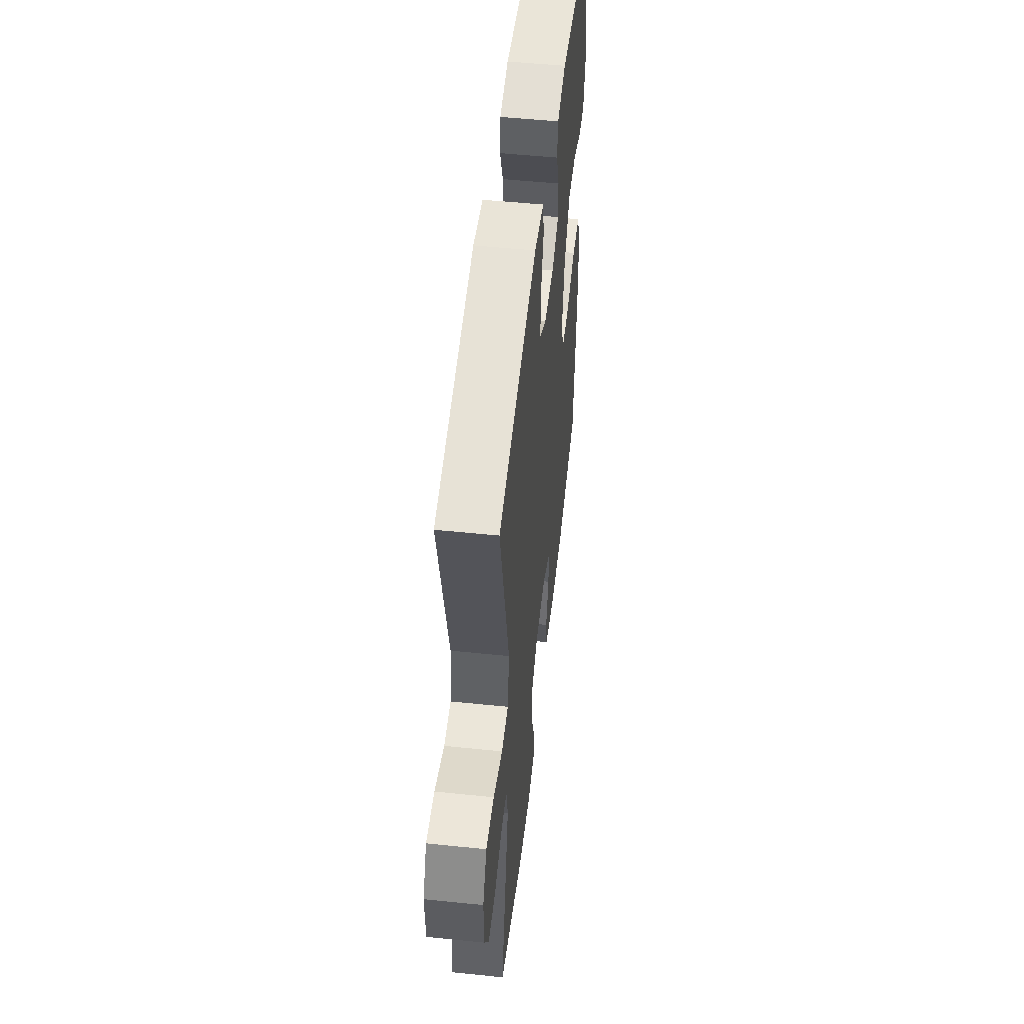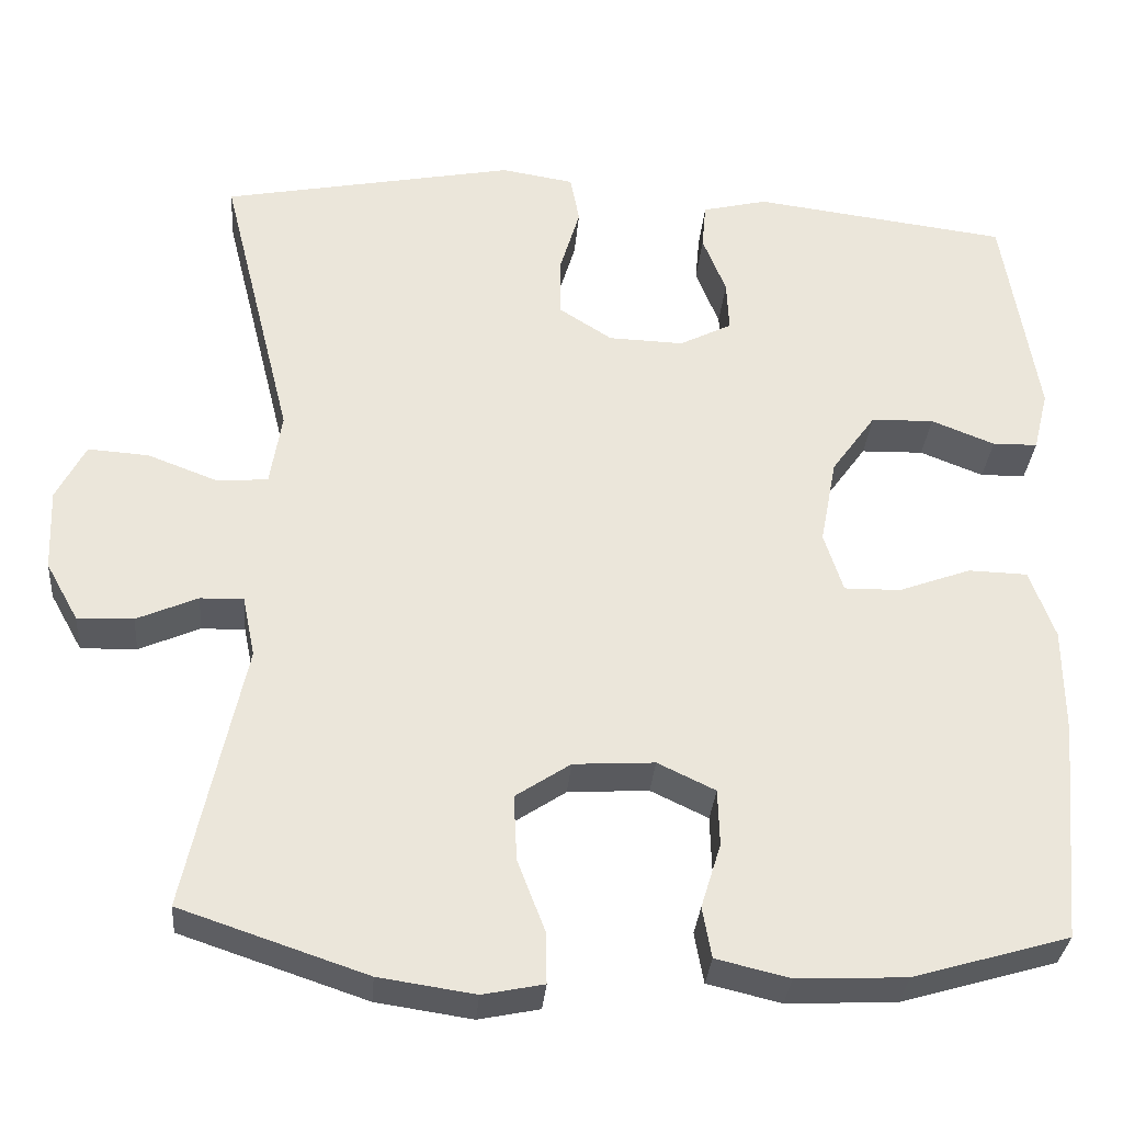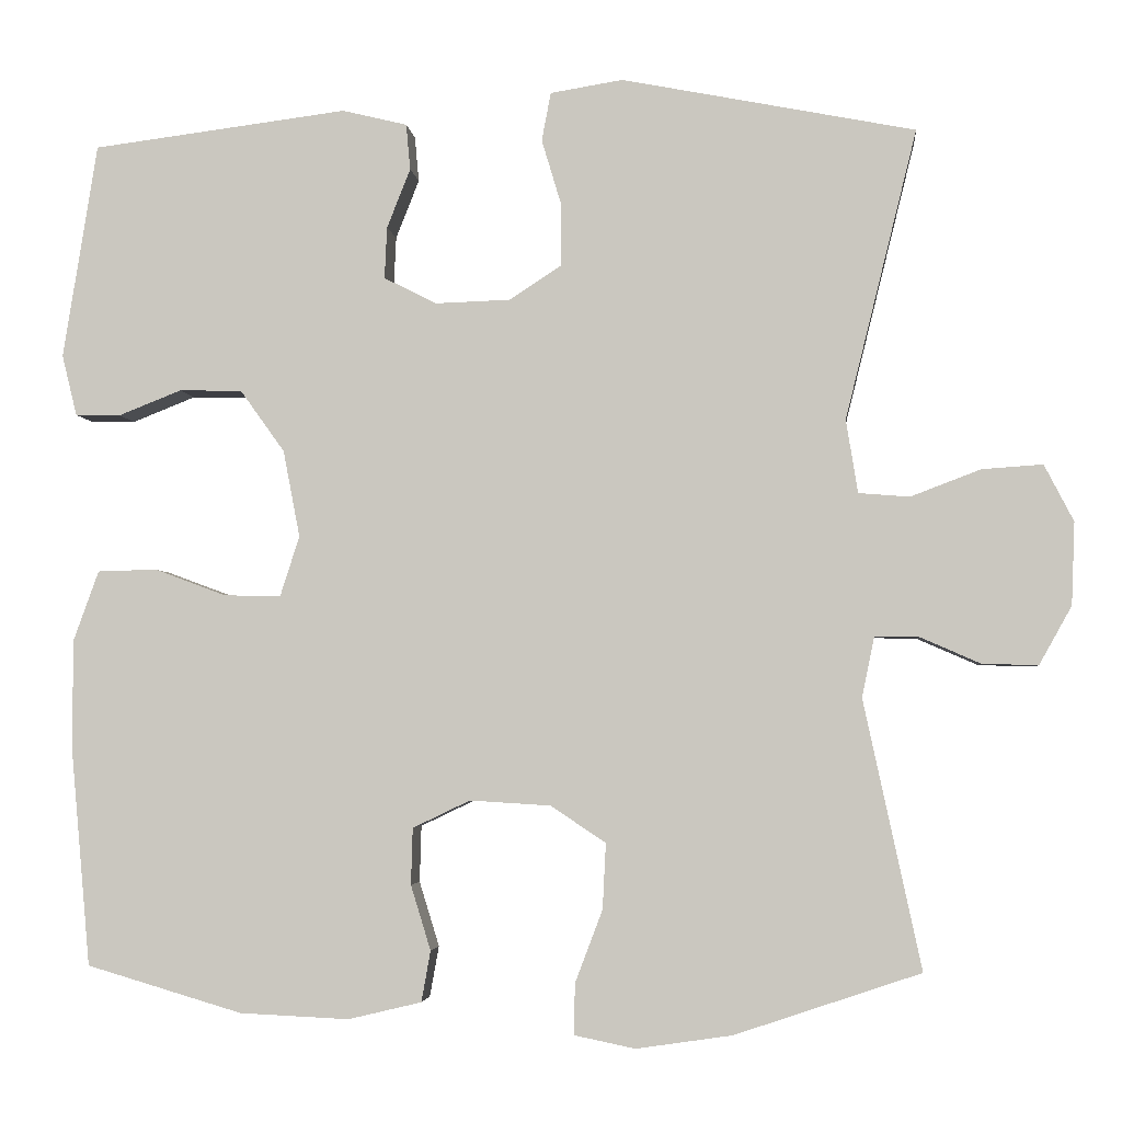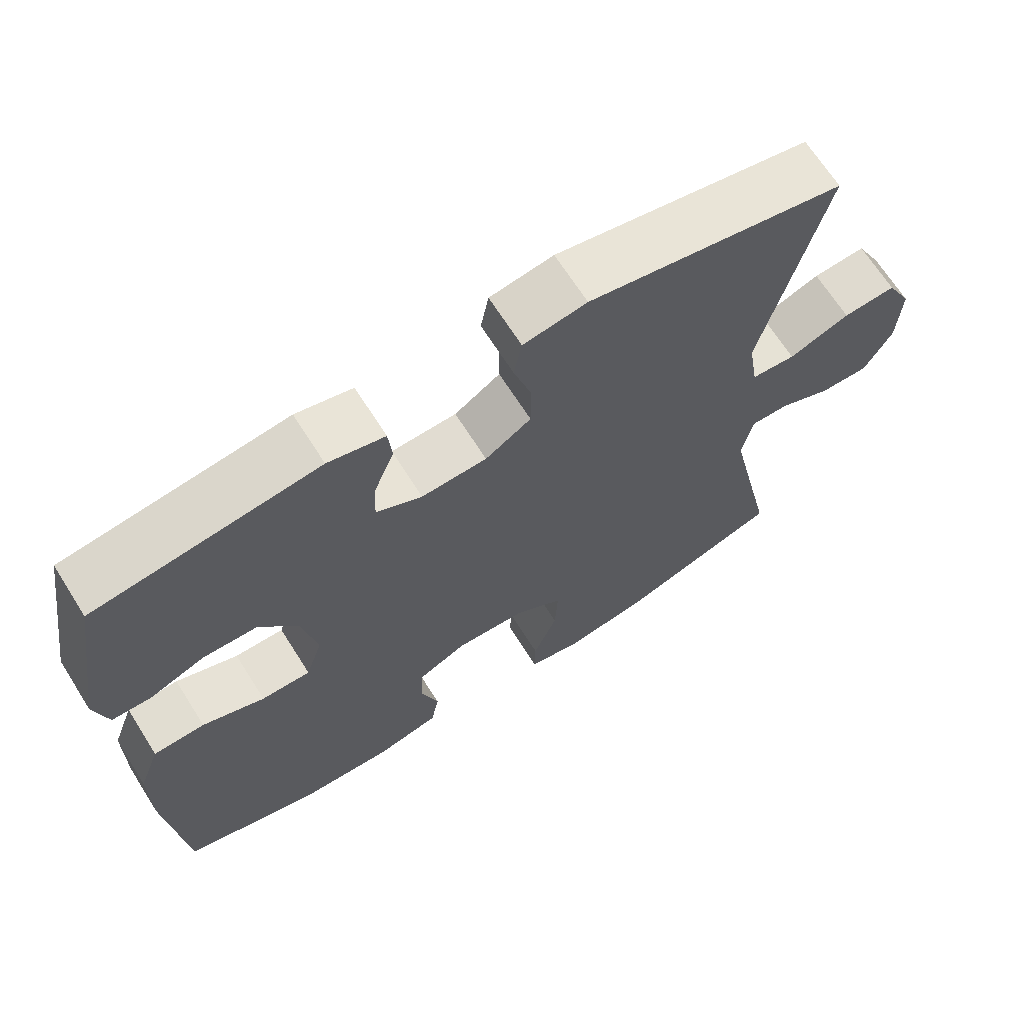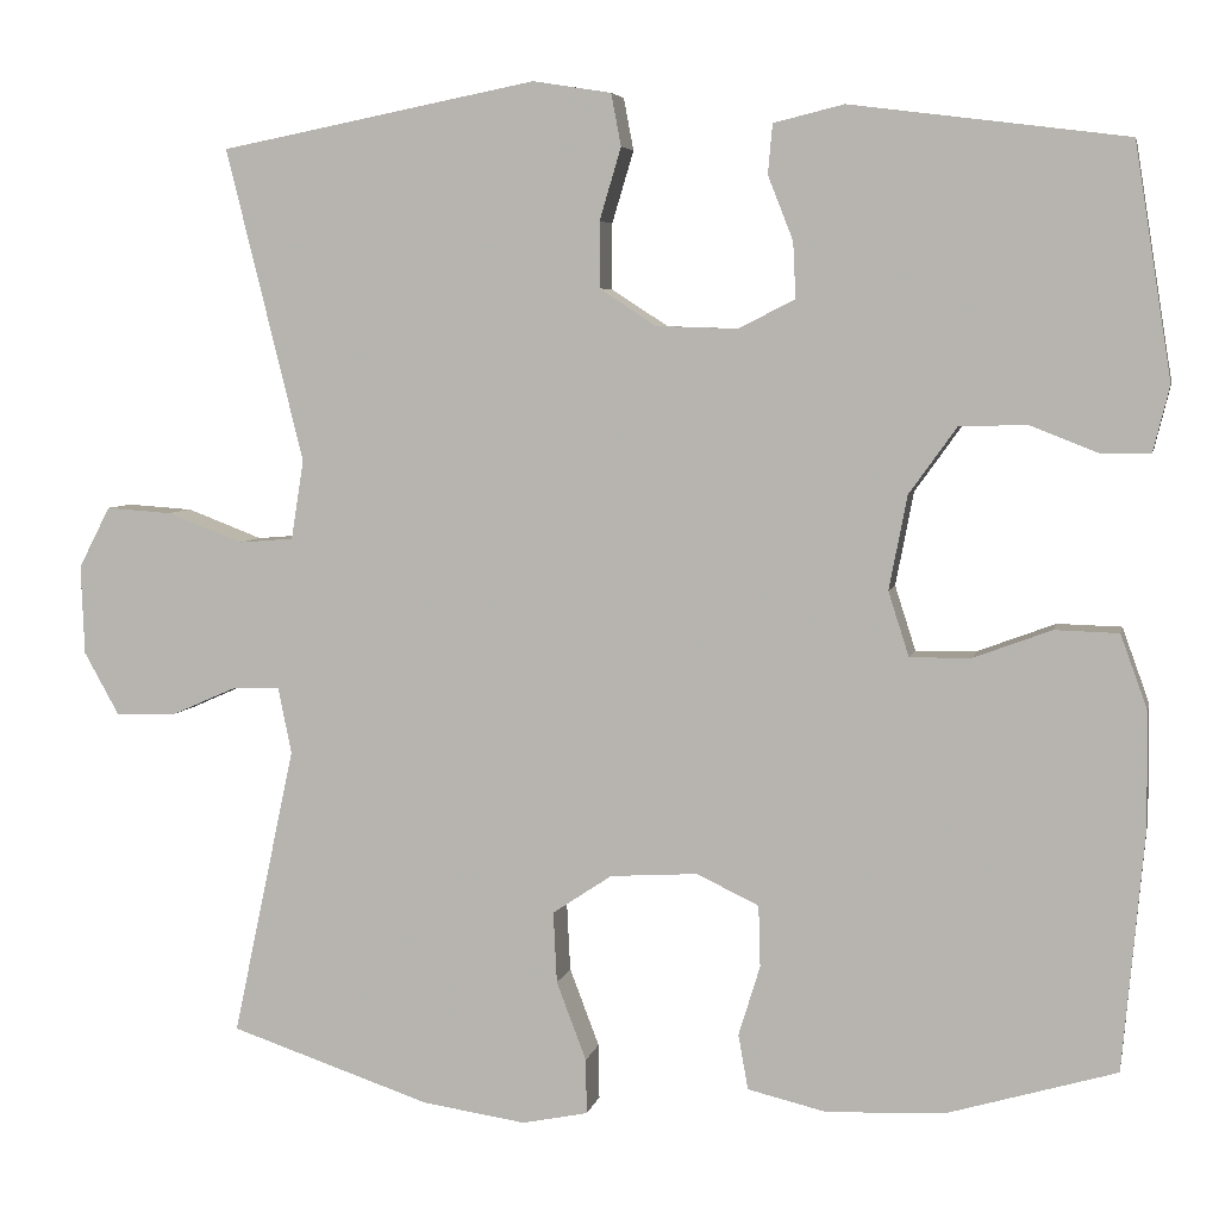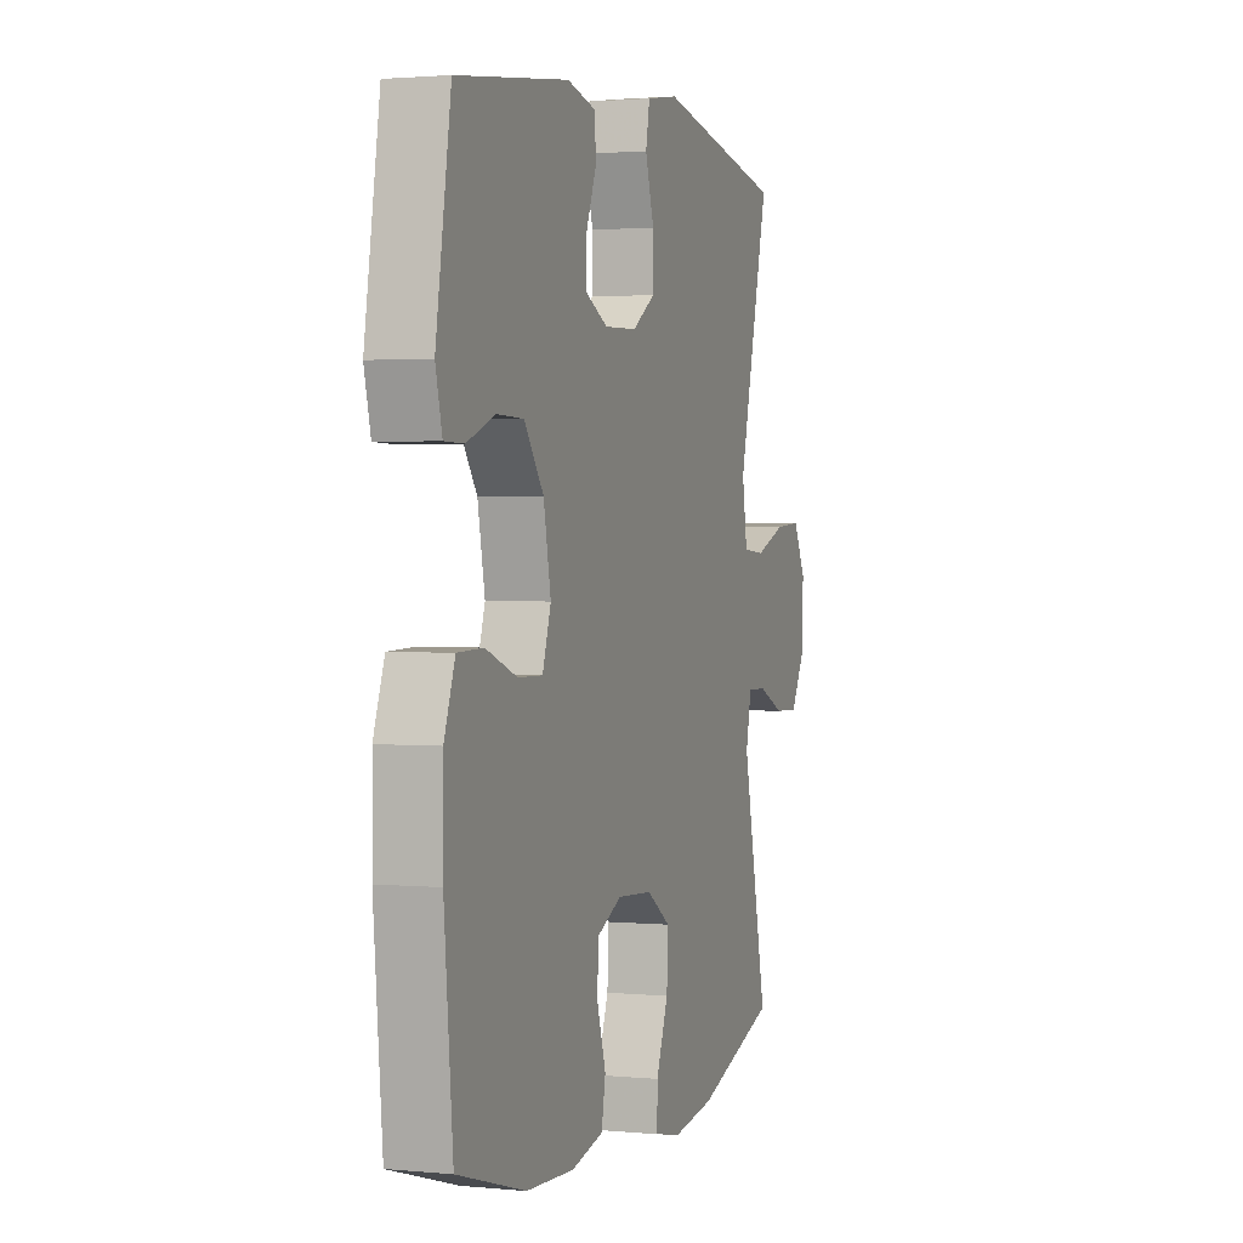
<metadata>
{"format":"obj","ext":"obj","renderer":"f3d","projection":"perspective","resolution":1024,"background":"white","views":[{"elev":52.0,"azim":-83.6,"up":"+Z"},{"elev":-32.1,"azim":-4.7,"up":"+Z"},{"elev":-3.6,"azim":-174.4,"up":"+Z"},{"elev":67.5,"azim":147.7,"up":"+Z"},{"elev":5.4,"azim":11.6,"up":"+Z"},{"elev":1.8,"azim":109.1,"up":"+Z"}]}
</metadata>
<code>
v 0.5 0.07 0.5
v 0.541 0.07 0.242
v 0.523 0.07 0.169
v 0.469 0.07 0.168
v 0.393 0.07 0.198
v 0.318 0.07 0.196
v 0.265 0.07 0.122
v 0.245 0.07 0.018
v 0.268 0.07 -0.054
v 0.336 0.07 -0.053
v 0.422 0.07 -0.021
v 0.493 0.07 -0.023
v 0.523 0.07 -0.106
v 0.524 0.07 -0.234
v 0.5 0.07 -0.5
v 0.313 0.07 -0.555
v 0.182 0.07 -0.561
v 0.094 0.07 -0.54
v 0.083 0.07 -0.479
v 0.107 0.07 -0.401
v 0.105 0.07 -0.333
v 0.036 0.07 -0.3
v -0.061 0.07 -0.306
v -0.127 0.07 -0.35
v -0.123 0.07 -0.429
v -0.09 0.07 -0.516
v -0.089 0.07 -0.577
v -0.162 0.07 -0.592
v -0.277 0.07 -0.575
v -0.5 0.07 -0.5
v -0.431 0.07 -0.178
v -0.446 0.07 -0.105
v -0.498 0.07 -0.106
v -0.571 0.07 -0.138
v -0.638 0.07 -0.14
v -0.677 0.07 -0.07
v -0.681 0.07 0.029
v -0.646 0.07 0.097
v -0.573 0.07 0.092
v -0.489 0.07 0.06
v -0.428 0.07 0.065
v -0.414 0.07 0.153
v -0.5 0.07 0.5
v -0.148 0.07 0.569
v -0.061 0.07 0.555
v -0.05 0.07 0.497
v -0.074 0.07 0.417
v -0.074 0.07 0.344
v -0.011 0.07 0.303
v 0.079 0.07 0.3
v 0.142 0.07 0.332
v 0.139 0.07 0.394
v 0.111 0.07 0.465
v 0.116 0.07 0.52
v 0.194 0.07 0.539
v 0.5 0 0.5
v 0.541 0 0.242
v 0.523 0 0.169
v 0.469 0 0.168
v 0.393 0 0.198
v 0.318 0 0.196
v 0.265 0 0.122
v 0.245 0 0.018
v 0.268 0 -0.054
v 0.336 0 -0.053
v 0.422 0 -0.021
v 0.493 0 -0.023
v 0.523 0 -0.106
v 0.524 0 -0.234
v 0.5 0 -0.5
v 0.313 0 -0.555
v 0.182 0 -0.561
v 0.094 0 -0.54
v 0.083 0 -0.479
v 0.107 0 -0.401
v 0.105 0 -0.333
v 0.036 0 -0.3
v -0.061 0 -0.306
v -0.127 0 -0.35
v -0.123 0 -0.429
v -0.09 0 -0.516
v -0.089 0 -0.577
v -0.162 0 -0.592
v -0.277 0 -0.575
v -0.5 0 -0.5
v -0.431 0 -0.178
v -0.446 0 -0.105
v -0.498 0 -0.106
v -0.571 0 -0.138
v -0.638 0 -0.14
v -0.677 0 -0.07
v -0.681 0 0.029
v -0.646 0 0.097
v -0.573 0 0.092
v -0.489 0 0.06
v -0.428 0 0.065
v -0.414 0 0.153
v -0.5 0 0.5
v -0.148 0 0.569
v -0.061 0 0.555
v -0.05 0 0.497
v -0.074 0 0.417
v -0.074 0 0.344
v -0.011 0 0.303
v 0.079 0 0.3
v 0.142 0 0.332
v 0.139 0 0.394
v 0.111 0 0.465
v 0.116 0 0.52
v 0.194 0 0.539
f 3 4 5
f 2 3 5
f 1 2 5
f 55 1 5
f 54 55 5
f 53 54 5
f 52 53 5
f 51 52 5 6
f 50 51 6 7
f 49 50 7 8
f 48 49 8 9
f 45 46 47
f 44 45 47
f 43 44 47
f 42 43 47
f 41 42 47 48
f 38 39 40
f 37 38 40
f 36 37 40
f 35 36 40
f 34 35 40
f 33 34 40
f 32 33 40 41
f 41 48 9
f 32 41 9
f 31 32 9
f 29 30 31
f 28 29 31
f 27 28 31
f 26 27 31
f 25 26 31
f 18 19 20
f 17 18 20
f 16 17 20
f 15 16 20
f 14 15 20
f 13 14 20
f 12 13 20
f 11 12 20
f 10 11 20
f 10 20 21
f 9 10 21 22
f 24 25 31
f 23 24 31 9
f 9 22 23
f 60 59 58
f 60 58 57
f 60 57 56
f 60 56 110
f 60 110 109
f 60 109 108
f 60 108 107
f 61 60 107 106
f 62 61 106 105
f 63 62 105 104
f 64 63 104 103
f 102 101 100
f 102 100 99
f 102 99 98
f 102 98 97
f 103 102 97 96
f 95 94 93
f 95 93 92
f 95 92 91
f 95 91 90
f 95 90 89
f 95 89 88
f 96 95 88 87
f 64 103 96
f 64 96 87
f 64 87 86
f 86 85 84
f 86 84 83
f 86 83 82
f 86 82 81
f 86 81 80
f 75 74 73
f 75 73 72
f 75 72 71
f 75 71 70
f 75 70 69
f 75 69 68
f 75 68 67
f 75 67 66
f 75 66 65
f 76 75 65
f 77 76 65 64
f 86 80 79
f 64 86 79 78
f 78 77 64
f 1 56 57 2
f 2 57 58 3
f 3 58 59 4
f 4 59 60 5
f 5 60 61 6
f 6 61 62 7
f 7 62 63 8
f 8 63 64 9
f 9 64 65 10
f 10 65 66 11
f 11 66 67 12
f 12 67 68 13
f 13 68 69 14
f 14 69 70 15
f 15 70 71 16
f 16 71 72 17
f 17 72 73 18
f 18 73 74 19
f 19 74 75 20
f 20 75 76 21
f 21 76 77 22
f 22 77 78 23
f 23 78 79 24
f 24 79 80 25
f 25 80 81 26
f 26 81 82 27
f 27 82 83 28
f 28 83 84 29
f 29 84 85 30
f 30 85 86 31
f 31 86 87 32
f 32 87 88 33
f 33 88 89 34
f 34 89 90 35
f 35 90 91 36
f 36 91 92 37
f 37 92 93 38
f 38 93 94 39
f 39 94 95 40
f 40 95 96 41
f 41 96 97 42
f 42 97 98 43
f 43 98 99 44
f 44 99 100 45
f 45 100 101 46
f 46 101 102 47
f 47 102 103 48
f 48 103 104 49
f 49 104 105 50
f 50 105 106 51
f 51 106 107 52
f 52 107 108 53
f 53 108 109 54
f 54 109 110 55
f 55 110 56 1

</code>
